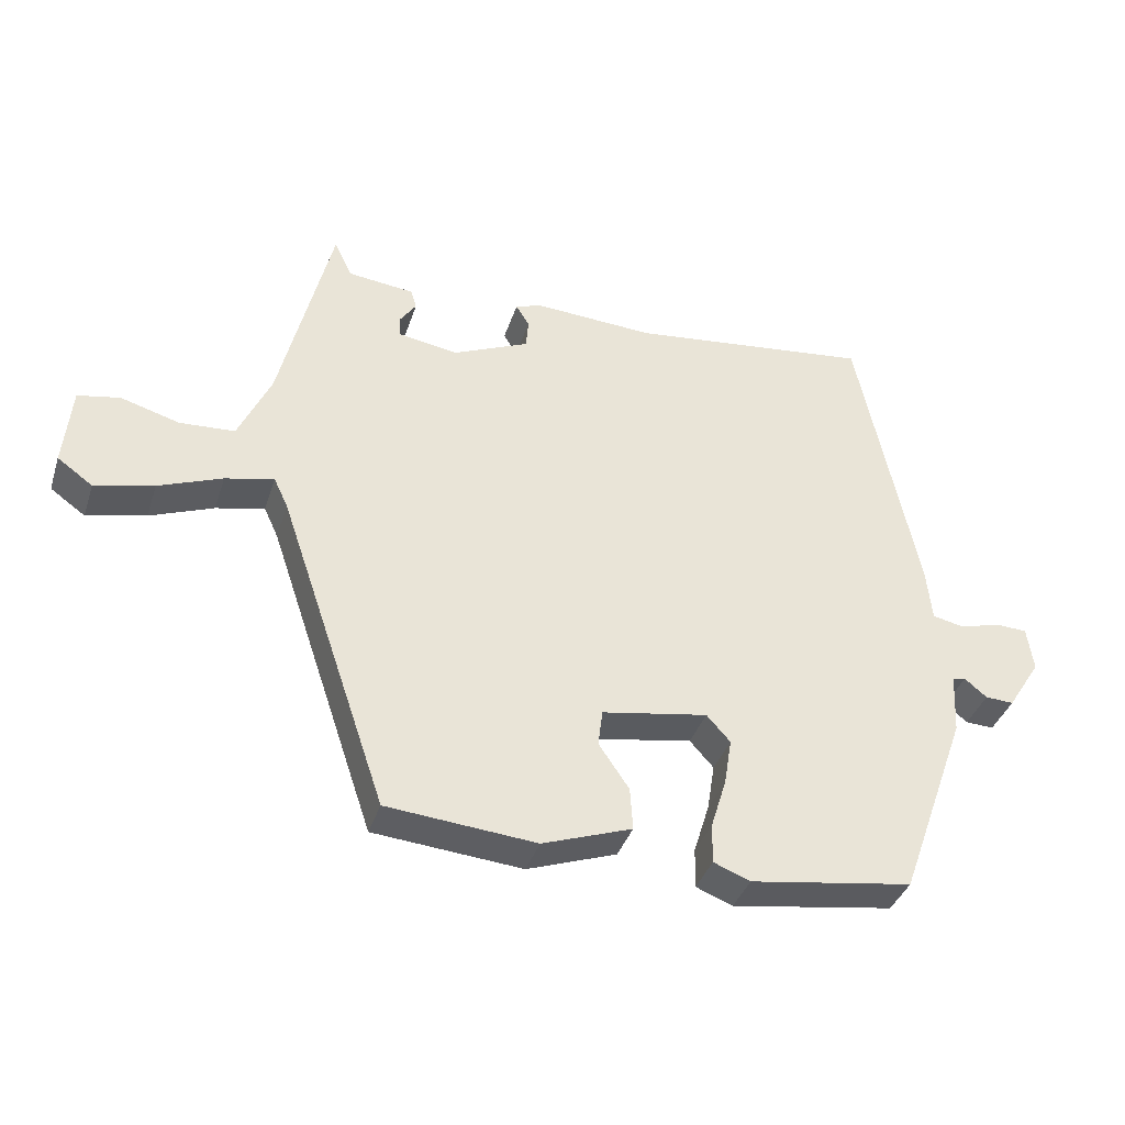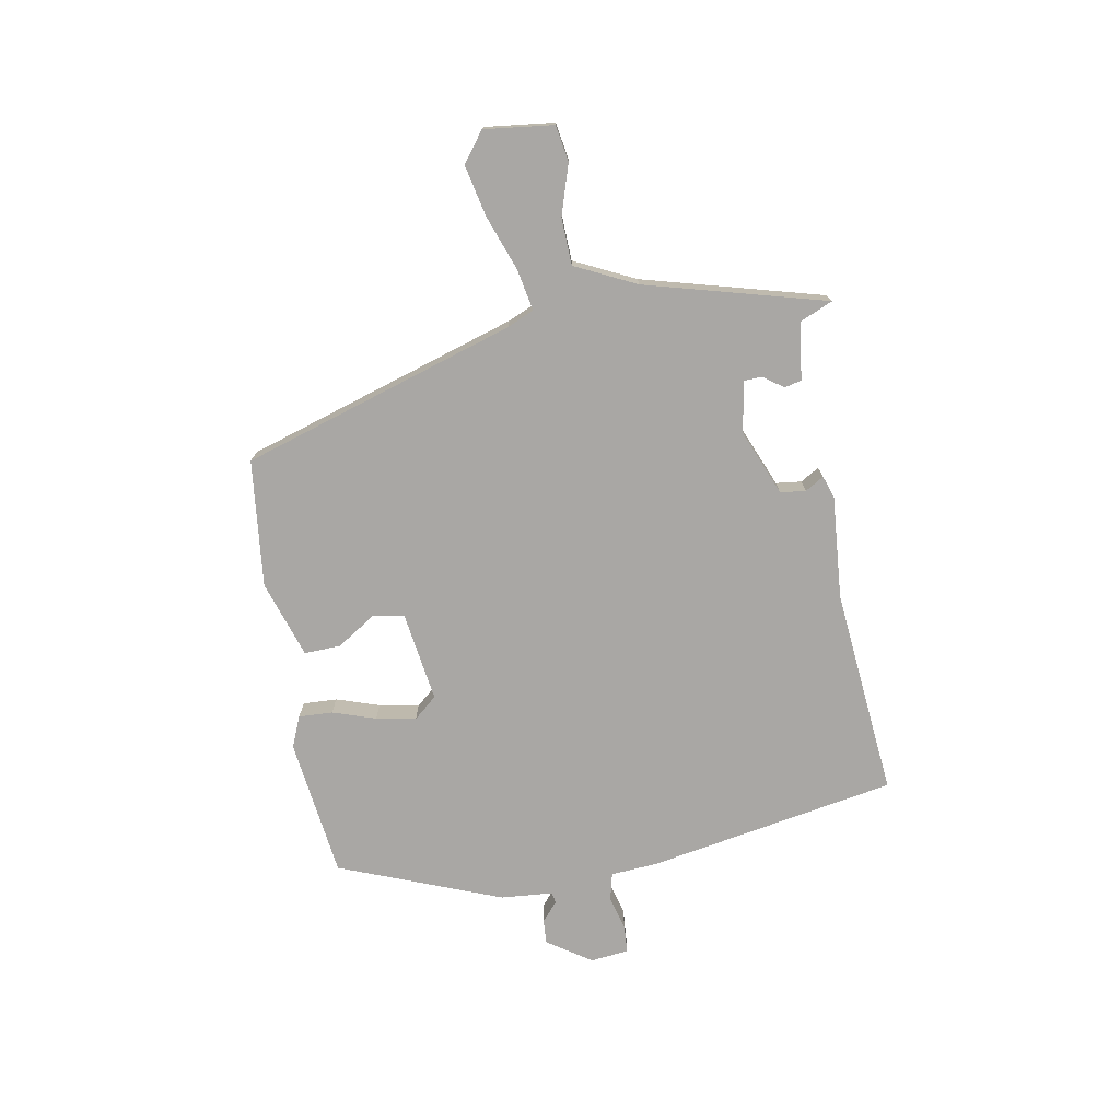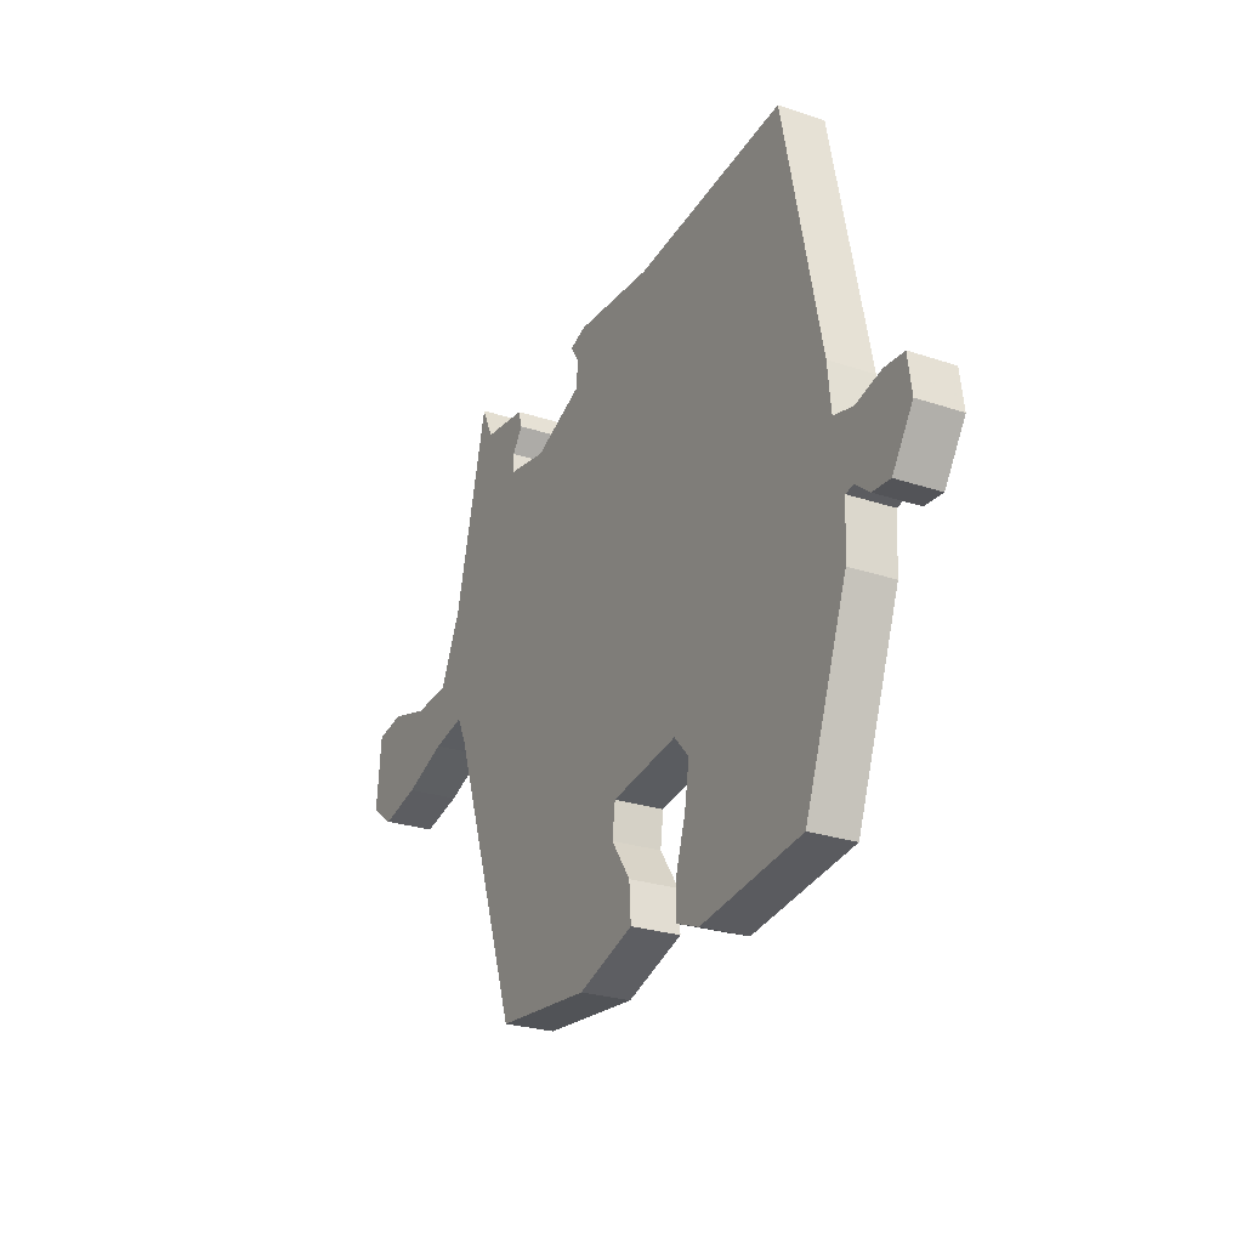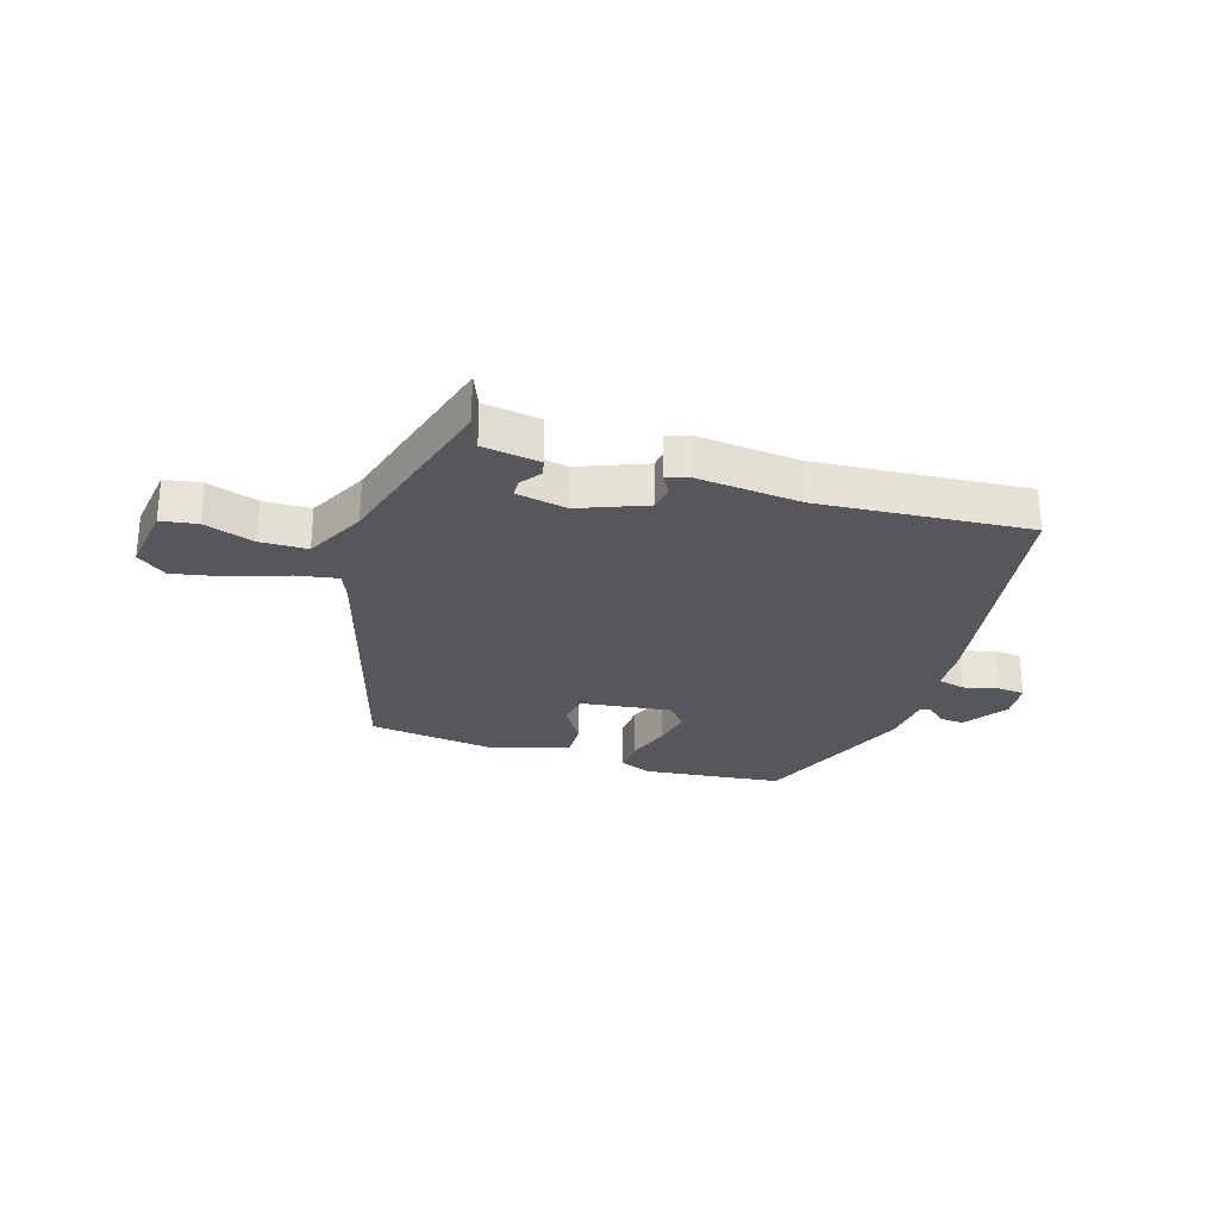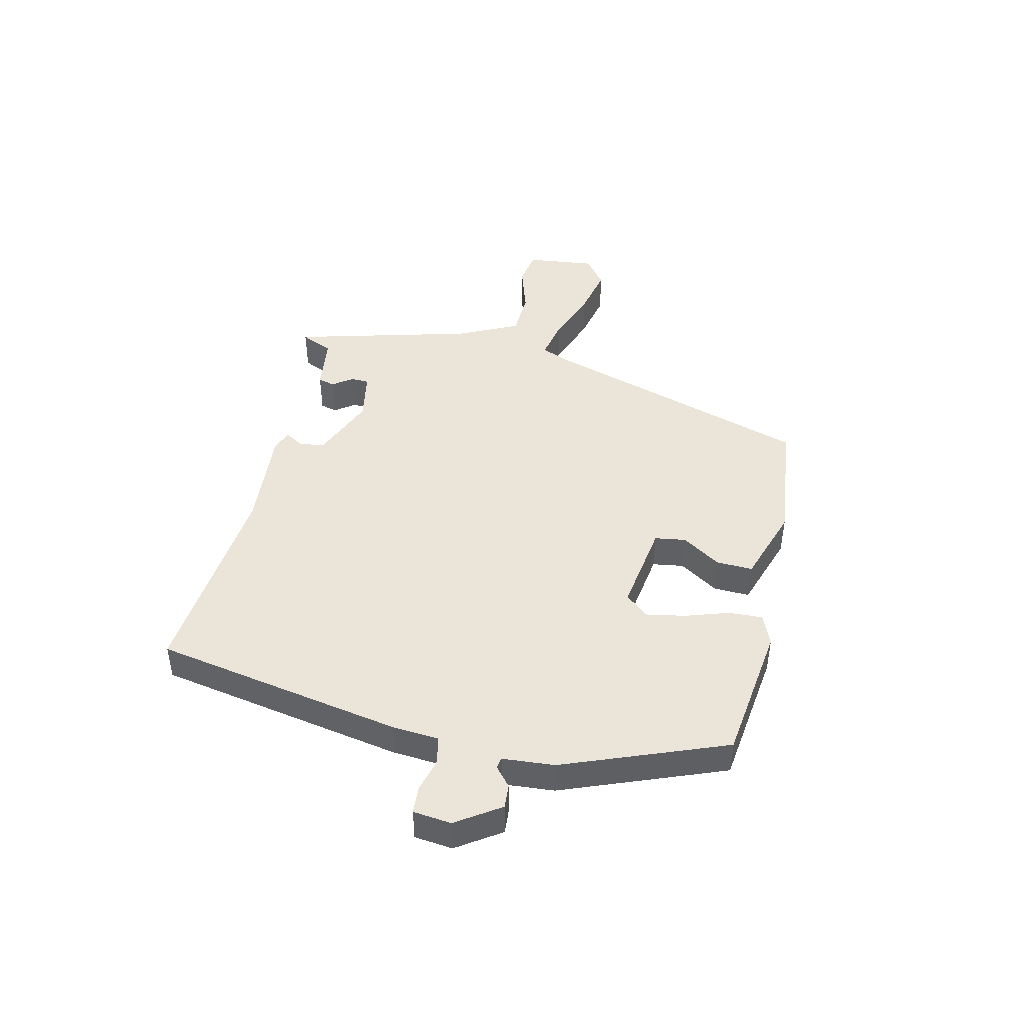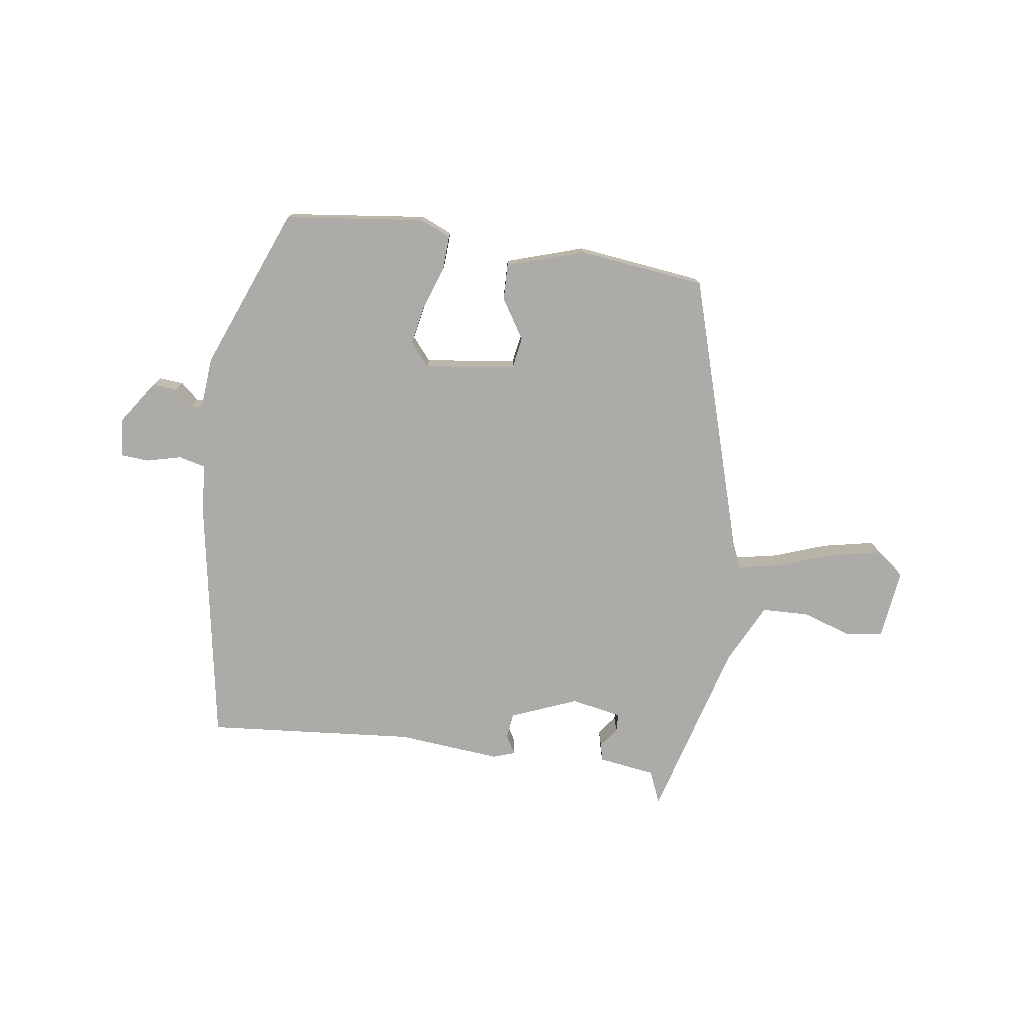
<metadata>
{"format":"obj","ext":"obj","renderer":"f3d","projection":"perspective","resolution":1024,"background":"white","views":[{"elev":-37.9,"azim":-17.3,"up":"+Z"},{"elev":-74.7,"azim":-81.3,"up":"+Y"},{"elev":-26.0,"azim":61.9,"up":"+Z"},{"elev":-27.4,"azim":-19.7,"up":"+Y"},{"elev":44.9,"azim":101.7,"up":"+Y"},{"elev":-76.2,"azim":170.0,"up":"+Y"}]}
</metadata>
<code>
v -0.342 0.07 -0.502
v -0.502 0.07 -0.032
v -0.523 0.07 0.013
v -0.595 0.07 -0.003
v -0.689 0.07 -0.04
v -0.776 0.07 -0.061
v -0.828 0.07 -0.024
v -0.817 0.07 0.096
v -0.755 0.07 0.108
v -0.668 0.07 0.083
v -0.587 0.07 0.088
v -0.539 0.07 0.194
v -0.463 0.07 0.508
v -0.437 0.07 0.452
v -0.338 0.07 0.441
v -0.33 0.07 0.412
v -0.354 0.07 0.377
v -0.352 0.07 0.346
v -0.264 0.07 0.332
v -0.151 0.07 0.382
v -0.147 0.07 0.426
v -0.167 0.07 0.458
v -0.129 0.07 0.472
v 0.05 0.07 0.462
v 0.409 0.07 0.505
v 0.497 0.07 0.077
v 0.505 0.07 -0.004
v 0.552 0.07 -0.014
v 0.612 0.07 0.003
v 0.659 0.07 0.001
v 0.668 0.07 -0.065
v 0.619 0.07 -0.142
v 0.577 0.07 -0.14
v 0.544 0.07 -0.113
v 0.525 0.07 -0.117
v 0.52 0.07 -0.207
v 0.418 0.07 -0.49
v 0.178 0.07 -0.527
v 0.124 0.07 -0.506
v 0.125 0.07 -0.447
v 0.148 0.07 -0.372
v 0.159 0.07 -0.303
v 0.124 0.07 -0.264
v -0.032 0.07 -0.291
v -0.039 0.07 -0.345
v 0.006 0.07 -0.411
v 0.01 0.07 -0.474
v -0.122 0.07 -0.521
v -0.342 0 -0.502
v -0.502 0 -0.032
v -0.523 0 0.013
v -0.595 0 -0.003
v -0.689 0 -0.04
v -0.776 0 -0.061
v -0.828 0 -0.024
v -0.817 0 0.096
v -0.755 0 0.108
v -0.668 0 0.083
v -0.587 0 0.088
v -0.539 0 0.194
v -0.463 0 0.508
v -0.437 0 0.452
v -0.338 0 0.441
v -0.33 0 0.412
v -0.354 0 0.377
v -0.352 0 0.346
v -0.264 0 0.332
v -0.151 0 0.382
v -0.147 0 0.426
v -0.167 0 0.458
v -0.129 0 0.472
v 0.05 0 0.462
v 0.409 0 0.505
v 0.497 0 0.077
v 0.505 0 -0.004
v 0.552 0 -0.014
v 0.612 0 0.003
v 0.659 0 0.001
v 0.668 0 -0.065
v 0.619 0 -0.142
v 0.577 0 -0.14
v 0.544 0 -0.113
v 0.525 0 -0.117
v 0.52 0 -0.207
v 0.418 0 -0.49
v 0.178 0 -0.527
v 0.124 0 -0.506
v 0.125 0 -0.447
v 0.148 0 -0.372
v 0.159 0 -0.303
v 0.124 0 -0.264
v -0.032 0 -0.291
v -0.039 0 -0.345
v 0.006 0 -0.411
v 0.01 0 -0.474
v -0.122 0 -0.521
f 48 1 2
f 47 48 2
f 46 47 2
f 45 46 2
f 44 45 2 3
f 43 44 3
f 39 40 41
f 38 39 41
f 37 38 41
f 36 37 41
f 35 36 41
f 35 41 42
f 32 33 34
f 31 32 34
f 30 31 34
f 29 30 34
f 28 29 34
f 27 28 34 35
f 24 25 26 27
f 24 27 35
f 23 24 35
f 22 23 35
f 21 22 35
f 35 42 43
f 21 35 43
f 20 21 43
f 14 15 16 17
f 14 17 18
f 12 13 14
f 12 14 18
f 11 12 18 19
f 8 9 10
f 7 8 10
f 6 7 10
f 5 6 10
f 4 5 10
f 3 4 10 11
f 19 20 43
f 11 19 43
f 3 11 43
f 50 49 96
f 50 96 95
f 50 95 94
f 50 94 93
f 51 50 93 92
f 51 92 91
f 89 88 87
f 89 87 86
f 89 86 85
f 89 85 84
f 89 84 83
f 90 89 83
f 82 81 80
f 82 80 79
f 82 79 78
f 82 78 77
f 82 77 76
f 83 82 76 75
f 75 74 73 72
f 83 75 72
f 83 72 71
f 83 71 70
f 83 70 69
f 91 90 83
f 91 83 69
f 91 69 68
f 65 64 63 62
f 66 65 62
f 62 61 60
f 66 62 60
f 67 66 60 59
f 58 57 56
f 58 56 55
f 58 55 54
f 58 54 53
f 58 53 52
f 59 58 52 51
f 91 68 67
f 91 67 59
f 91 59 51
f 1 49 50 2
f 2 50 51 3
f 3 51 52 4
f 4 52 53 5
f 5 53 54 6
f 6 54 55 7
f 7 55 56 8
f 8 56 57 9
f 9 57 58 10
f 10 58 59 11
f 11 59 60 12
f 12 60 61 13
f 13 61 62 14
f 14 62 63 15
f 15 63 64 16
f 16 64 65 17
f 17 65 66 18
f 18 66 67 19
f 19 67 68 20
f 20 68 69 21
f 21 69 70 22
f 22 70 71 23
f 23 71 72 24
f 24 72 73 25
f 25 73 74 26
f 26 74 75 27
f 27 75 76 28
f 28 76 77 29
f 29 77 78 30
f 30 78 79 31
f 31 79 80 32
f 32 80 81 33
f 33 81 82 34
f 34 82 83 35
f 35 83 84 36
f 36 84 85 37
f 37 85 86 38
f 38 86 87 39
f 39 87 88 40
f 40 88 89 41
f 41 89 90 42
f 42 90 91 43
f 43 91 92 44
f 44 92 93 45
f 45 93 94 46
f 46 94 95 47
f 47 95 96 48
f 48 96 49 1

</code>
